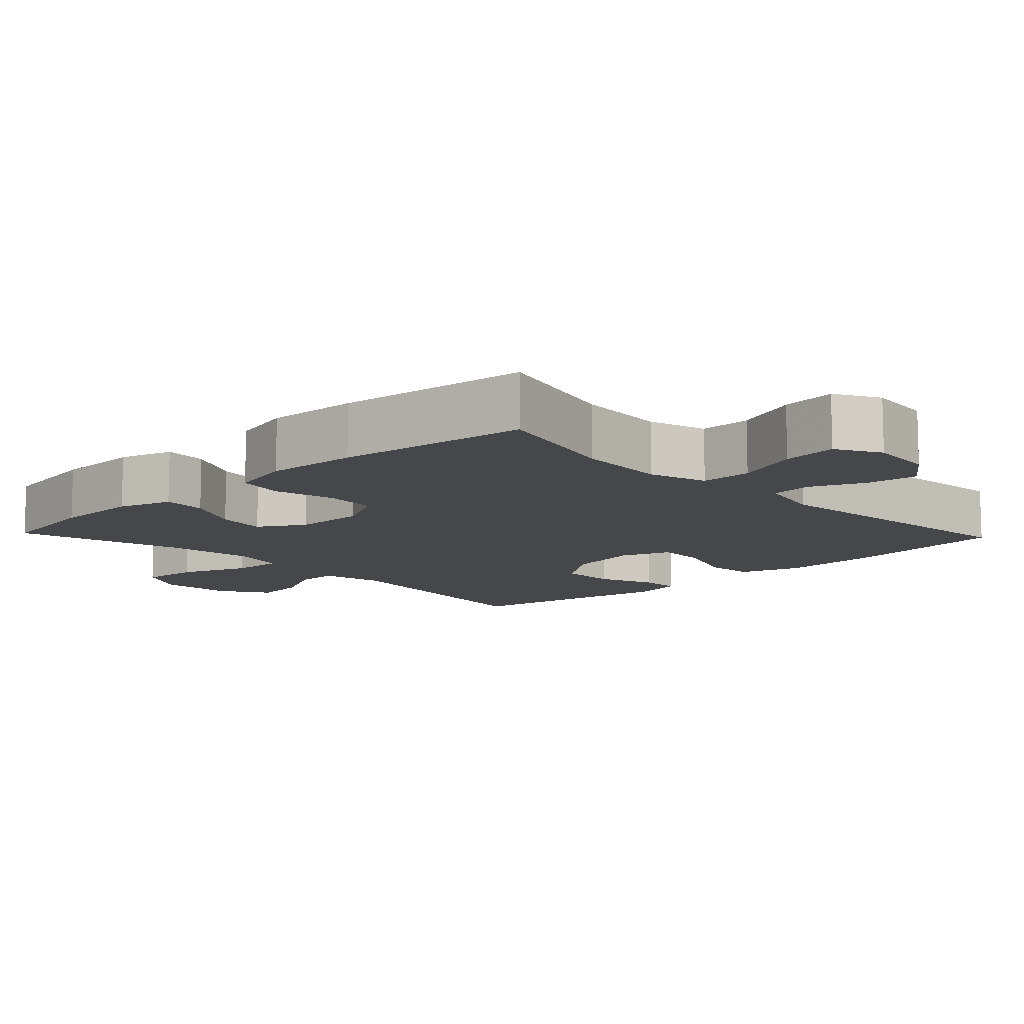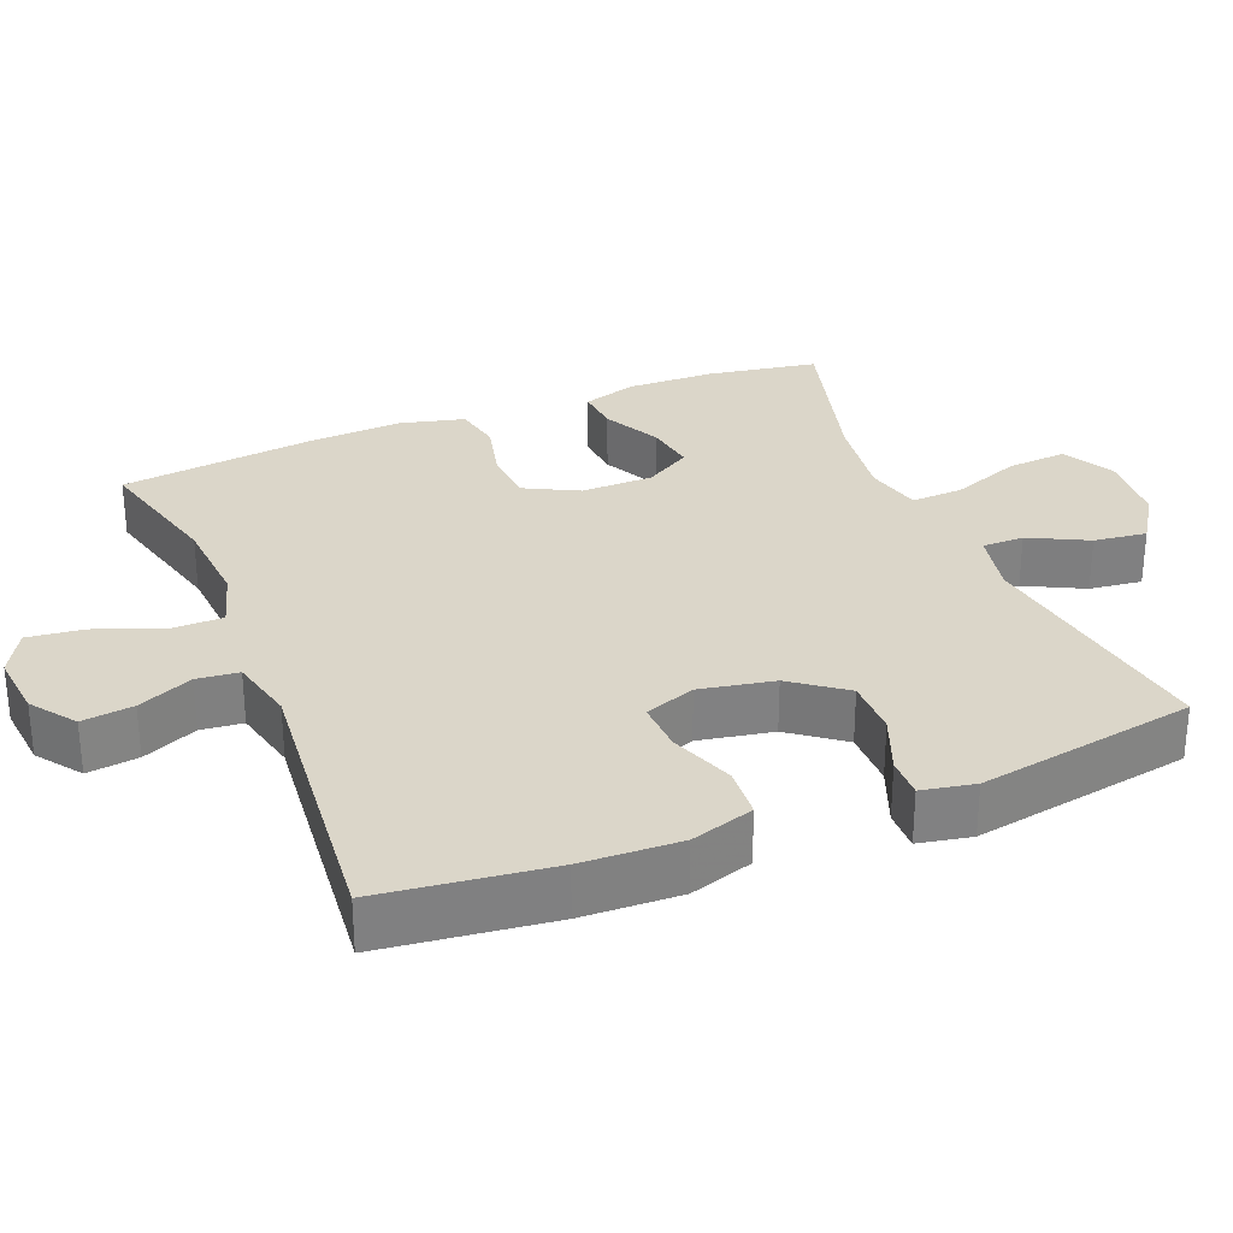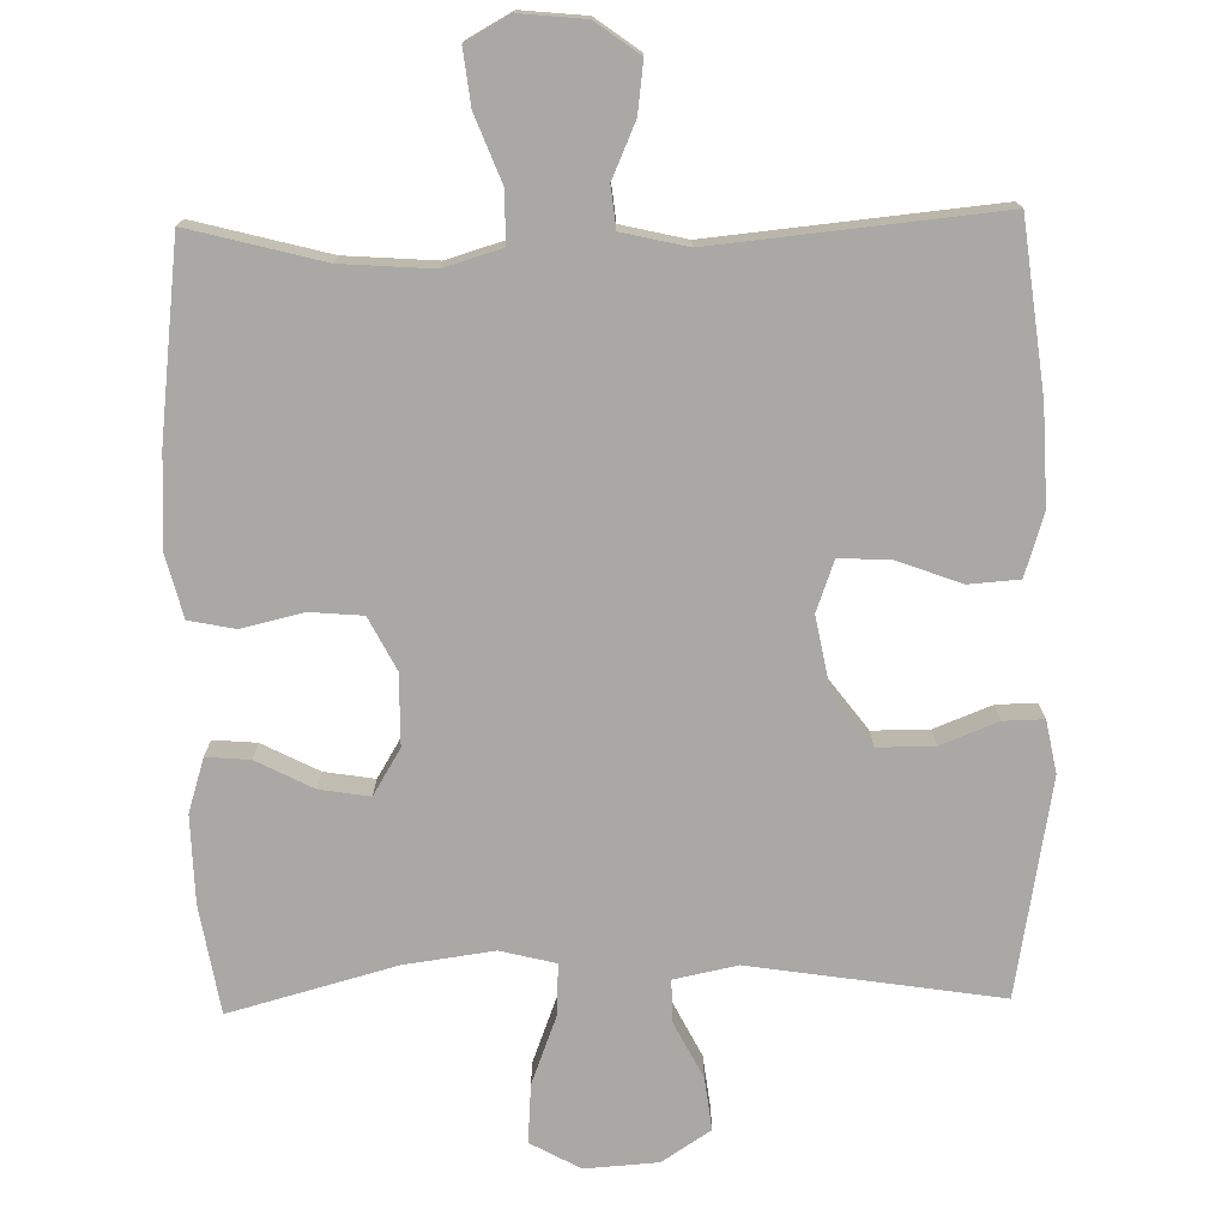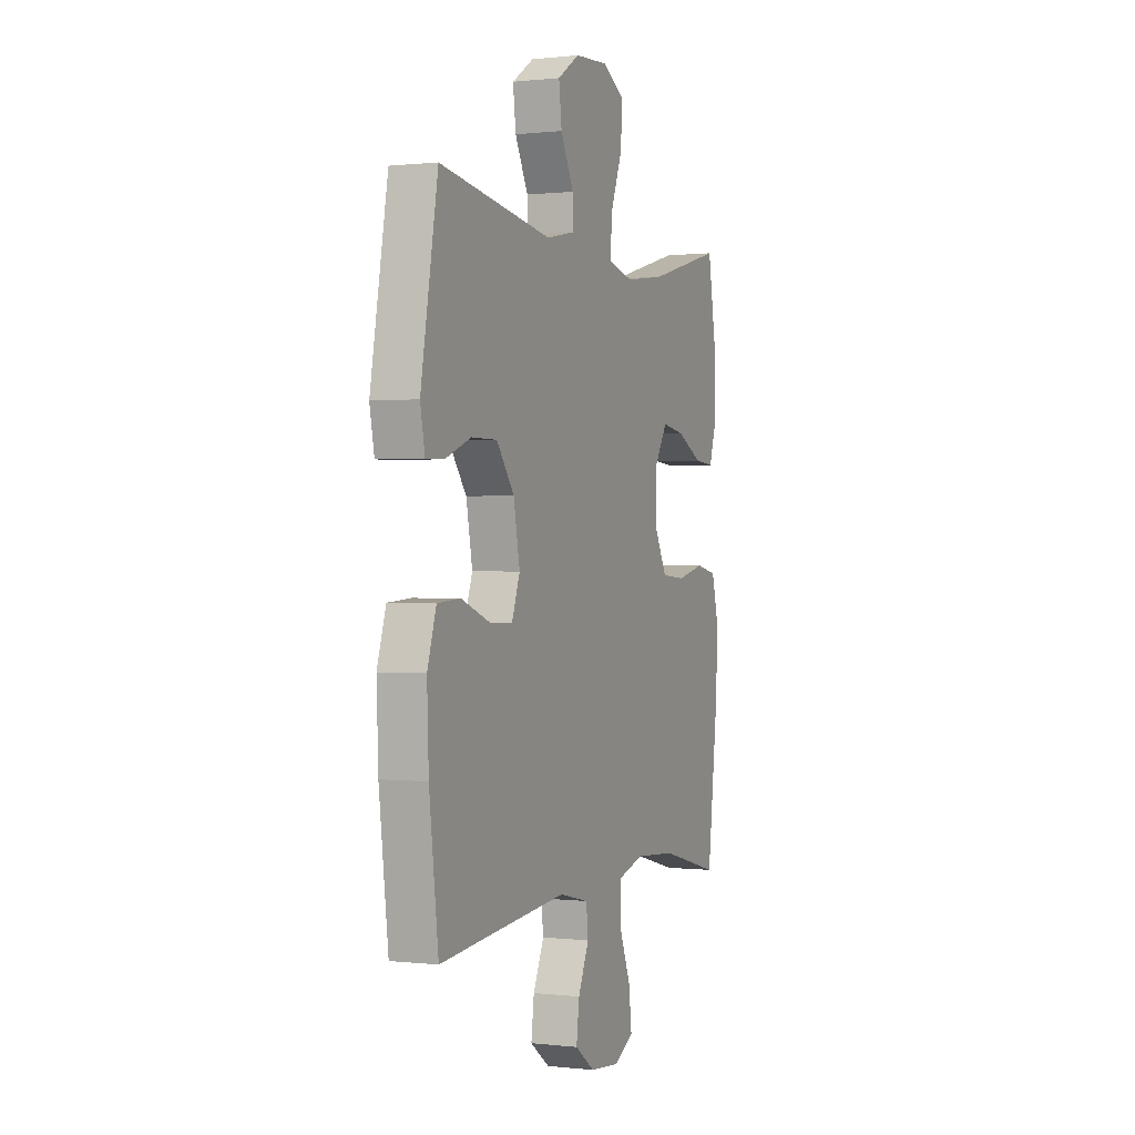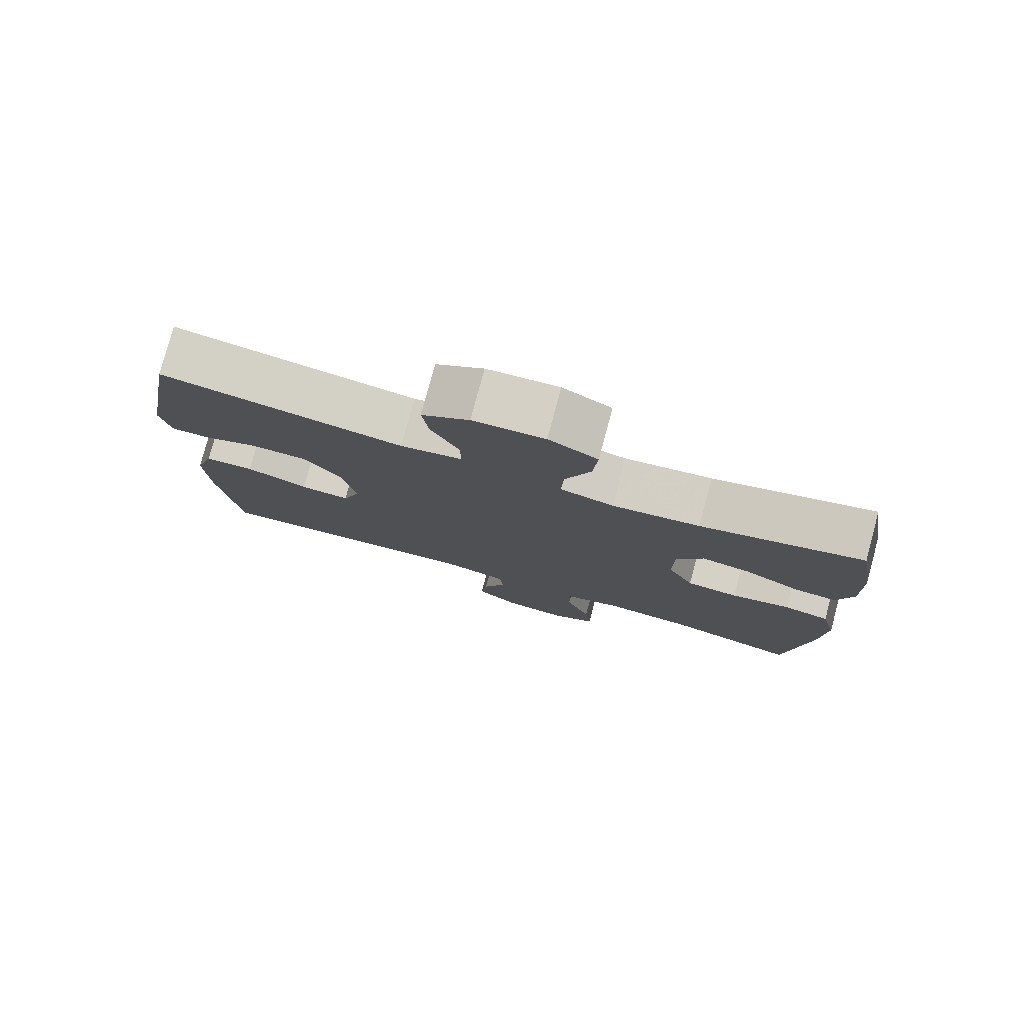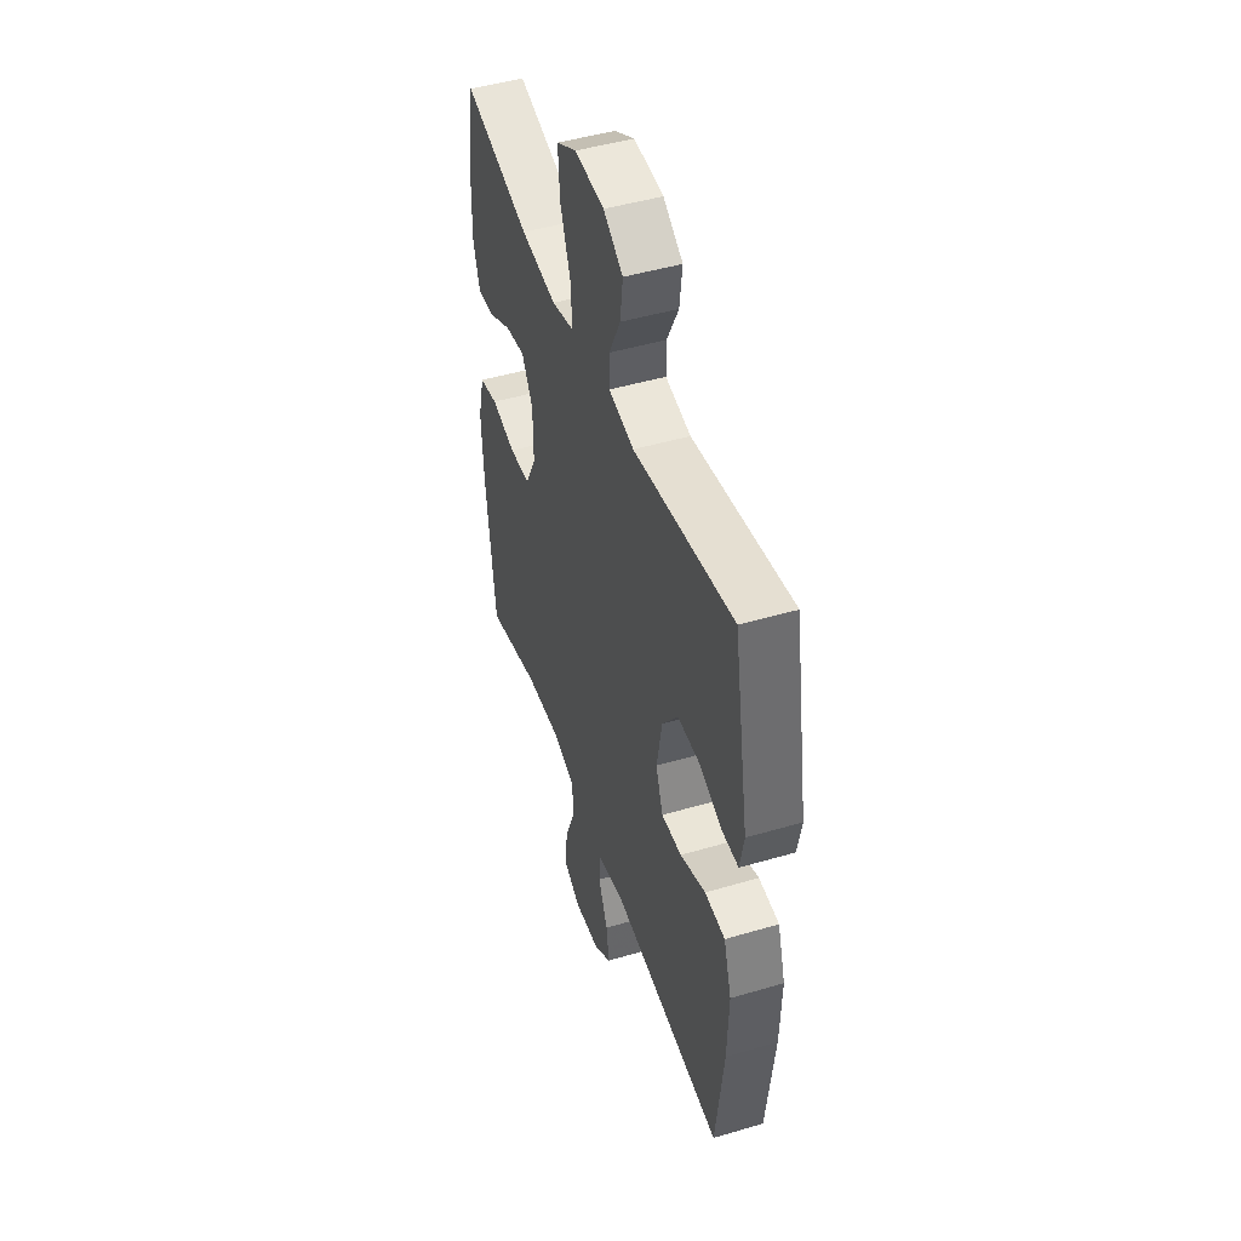
<metadata>
{"format":"obj","ext":"obj","renderer":"f3d","projection":"perspective","resolution":1024,"background":"white","views":[{"elev":-10.8,"azim":133.5,"up":"+Y"},{"elev":29.9,"azim":-112.0,"up":"+Y"},{"elev":-75.0,"azim":-178.8,"up":"+Y"},{"elev":0.3,"azim":-67.0,"up":"+Z"},{"elev":79.0,"azim":15.1,"up":"+Z"},{"elev":47.0,"azim":-108.5,"up":"+Z"}]}
</metadata>
<code>
v 0.5 0.07 0.5
v 0.525 0.07 0.351
v 0.528 0.07 0.231
v 0.505 0.07 0.157
v 0.445 0.07 0.162
v 0.367 0.07 0.202
v 0.298 0.07 0.213
v 0.26 0.07 0.15
v 0.259 0.07 0.052
v 0.296 0.07 -0.02
v 0.369 0.07 -0.026
v 0.453 0.07 -0.006
v 0.517 0.07 -0.019
v 0.539 0.07 -0.106
v 0.532 0.07 -0.234
v 0.5 0.07 -0.5
v 0.316 0.07 -0.452
v 0.191 0.07 -0.443
v 0.111 0.07 -0.467
v 0.111 0.07 -0.538
v 0.146 0.07 -0.628
v 0.155 0.07 -0.704
v 0.094 0.07 -0.738
v 0.004 0.07 -0.729
v -0.056 0.07 -0.685
v -0.047 0.07 -0.615
v -0.014 0.07 -0.54
v -0.02 0.07 -0.483
v -0.11 0.07 -0.462
v -0.5 0.07 -0.5
v -0.528 0.07 -0.269
v -0.533 0.07 -0.135
v -0.506 0.07 -0.049
v -0.436 0.07 -0.044
v -0.348 0.07 -0.077
v -0.278 0.07 -0.08
v -0.253 0.07 -0.011
v -0.272 0.07 0.09
v -0.326 0.07 0.162
v -0.404 0.07 0.162
v -0.483 0.07 0.131
v -0.538 0.07 0.13
v -0.552 0.07 0.202
v -0.5 0.07 0.5
v -0.157 0.07 0.447
v -0.07 0.07 0.465
v -0.07 0.07 0.522
v -0.11 0.07 0.601
v -0.119 0.07 0.673
v -0.052 0.07 0.717
v 0.049 0.07 0.724
v 0.118 0.07 0.686
v 0.112 0.07 0.605
v 0.076 0.07 0.51
v 0.073 0.07 0.44
v 0.149 0.07 0.421
v 0.272 0.07 0.438
v 0.5 0 0.5
v 0.525 0 0.351
v 0.528 0 0.231
v 0.505 0 0.157
v 0.445 0 0.162
v 0.367 0 0.202
v 0.298 0 0.213
v 0.26 0 0.15
v 0.259 0 0.052
v 0.296 0 -0.02
v 0.369 0 -0.026
v 0.453 0 -0.006
v 0.517 0 -0.019
v 0.539 0 -0.106
v 0.532 0 -0.234
v 0.5 0 -0.5
v 0.316 0 -0.452
v 0.191 0 -0.443
v 0.111 0 -0.467
v 0.111 0 -0.538
v 0.146 0 -0.628
v 0.155 0 -0.704
v 0.094 0 -0.738
v 0.004 0 -0.729
v -0.056 0 -0.685
v -0.047 0 -0.615
v -0.014 0 -0.54
v -0.02 0 -0.483
v -0.11 0 -0.462
v -0.5 0 -0.5
v -0.528 0 -0.269
v -0.533 0 -0.135
v -0.506 0 -0.049
v -0.436 0 -0.044
v -0.348 0 -0.077
v -0.278 0 -0.08
v -0.253 0 -0.011
v -0.272 0 0.09
v -0.326 0 0.162
v -0.404 0 0.162
v -0.483 0 0.131
v -0.538 0 0.13
v -0.552 0 0.202
v -0.5 0 0.5
v -0.157 0 0.447
v -0.07 0 0.465
v -0.07 0 0.522
v -0.11 0 0.601
v -0.119 0 0.673
v -0.052 0 0.717
v 0.049 0 0.724
v 0.118 0 0.686
v 0.112 0 0.605
v 0.076 0 0.51
v 0.073 0 0.44
v 0.149 0 0.421
v 0.272 0 0.438
f 52 53 54
f 51 52 54
f 50 51 54
f 49 50 54
f 48 49 54
f 47 48 54
f 46 47 54 55
f 45 46 55 56
f 43 44 45
f 42 43 45
f 41 42 45
f 40 41 45
f 39 40 45 56
f 33 34 35
f 32 33 35
f 31 32 35
f 30 31 35
f 29 30 35
f 28 29 35 36
f 25 26 27
f 24 25 27
f 23 24 27
f 22 23 27
f 21 22 27
f 20 21 27
f 19 20 27 28
f 28 36 37
f 19 28 37
f 18 19 37
f 15 16 17
f 14 15 17
f 13 14 17
f 12 13 17
f 11 12 17
f 17 18 37
f 11 17 37
f 10 11 37
f 4 5 6
f 3 4 6
f 2 3 6
f 1 2 6
f 57 1 6
f 57 6 7
f 57 7 8
f 56 57 8
f 39 56 8
f 38 39 8
f 9 10 37 38
f 8 9 38
f 111 110 109
f 111 109 108
f 111 108 107
f 111 107 106
f 111 106 105
f 111 105 104
f 112 111 104 103
f 113 112 103 102
f 102 101 100
f 102 100 99
f 102 99 98
f 102 98 97
f 113 102 97 96
f 92 91 90
f 92 90 89
f 92 89 88
f 92 88 87
f 92 87 86
f 93 92 86 85
f 84 83 82
f 84 82 81
f 84 81 80
f 84 80 79
f 84 79 78
f 84 78 77
f 85 84 77 76
f 94 93 85
f 94 85 76
f 94 76 75
f 74 73 72
f 74 72 71
f 74 71 70
f 74 70 69
f 74 69 68
f 94 75 74
f 94 74 68
f 94 68 67
f 63 62 61
f 63 61 60
f 63 60 59
f 63 59 58
f 63 58 114
f 64 63 114
f 65 64 114
f 65 114 113
f 65 113 96
f 65 96 95
f 95 94 67 66
f 95 66 65
f 1 58 59 2
f 2 59 60 3
f 3 60 61 4
f 4 61 62 5
f 5 62 63 6
f 6 63 64 7
f 7 64 65 8
f 8 65 66 9
f 9 66 67 10
f 10 67 68 11
f 11 68 69 12
f 12 69 70 13
f 13 70 71 14
f 14 71 72 15
f 15 72 73 16
f 16 73 74 17
f 17 74 75 18
f 18 75 76 19
f 19 76 77 20
f 20 77 78 21
f 21 78 79 22
f 22 79 80 23
f 23 80 81 24
f 24 81 82 25
f 25 82 83 26
f 26 83 84 27
f 27 84 85 28
f 28 85 86 29
f 29 86 87 30
f 30 87 88 31
f 31 88 89 32
f 32 89 90 33
f 33 90 91 34
f 34 91 92 35
f 35 92 93 36
f 36 93 94 37
f 37 94 95 38
f 38 95 96 39
f 39 96 97 40
f 40 97 98 41
f 41 98 99 42
f 42 99 100 43
f 43 100 101 44
f 44 101 102 45
f 45 102 103 46
f 46 103 104 47
f 47 104 105 48
f 48 105 106 49
f 49 106 107 50
f 50 107 108 51
f 51 108 109 52
f 52 109 110 53
f 53 110 111 54
f 54 111 112 55
f 55 112 113 56
f 56 113 114 57
f 57 114 58 1

</code>
